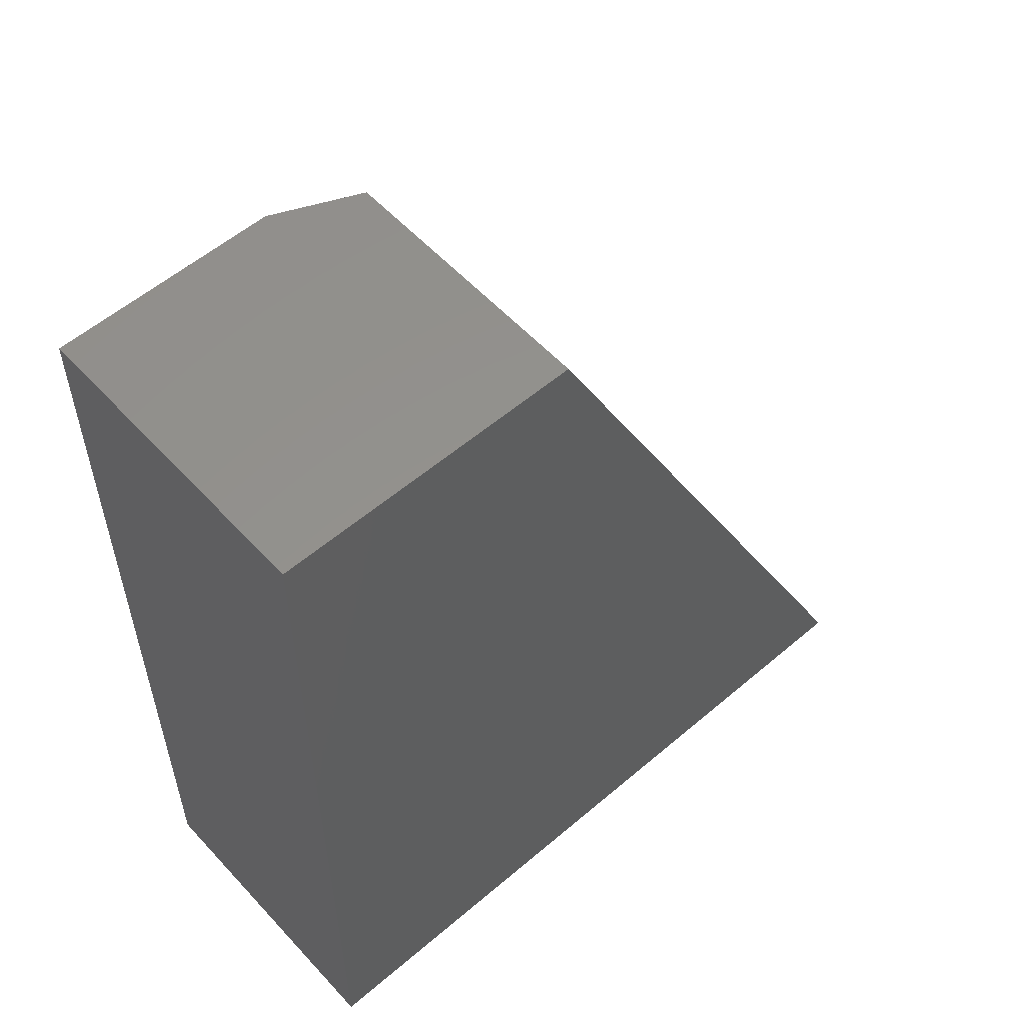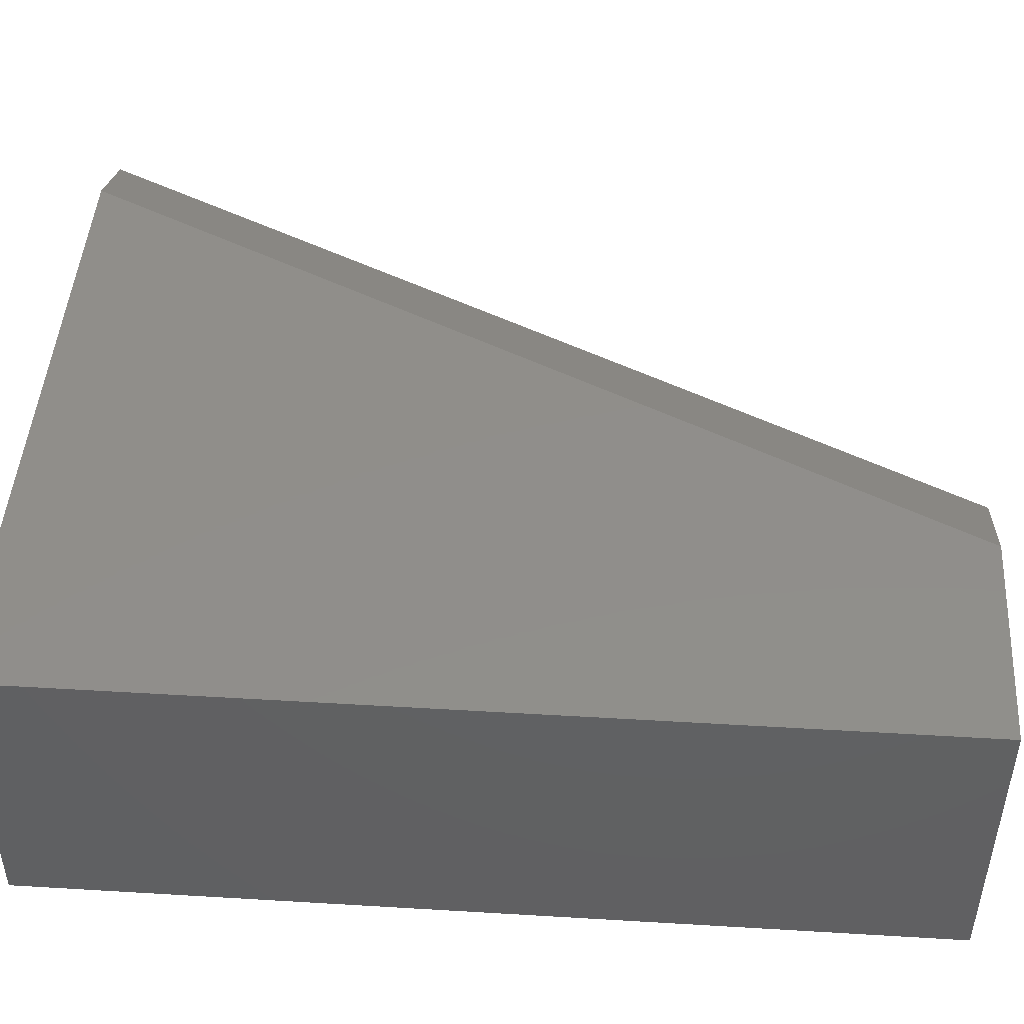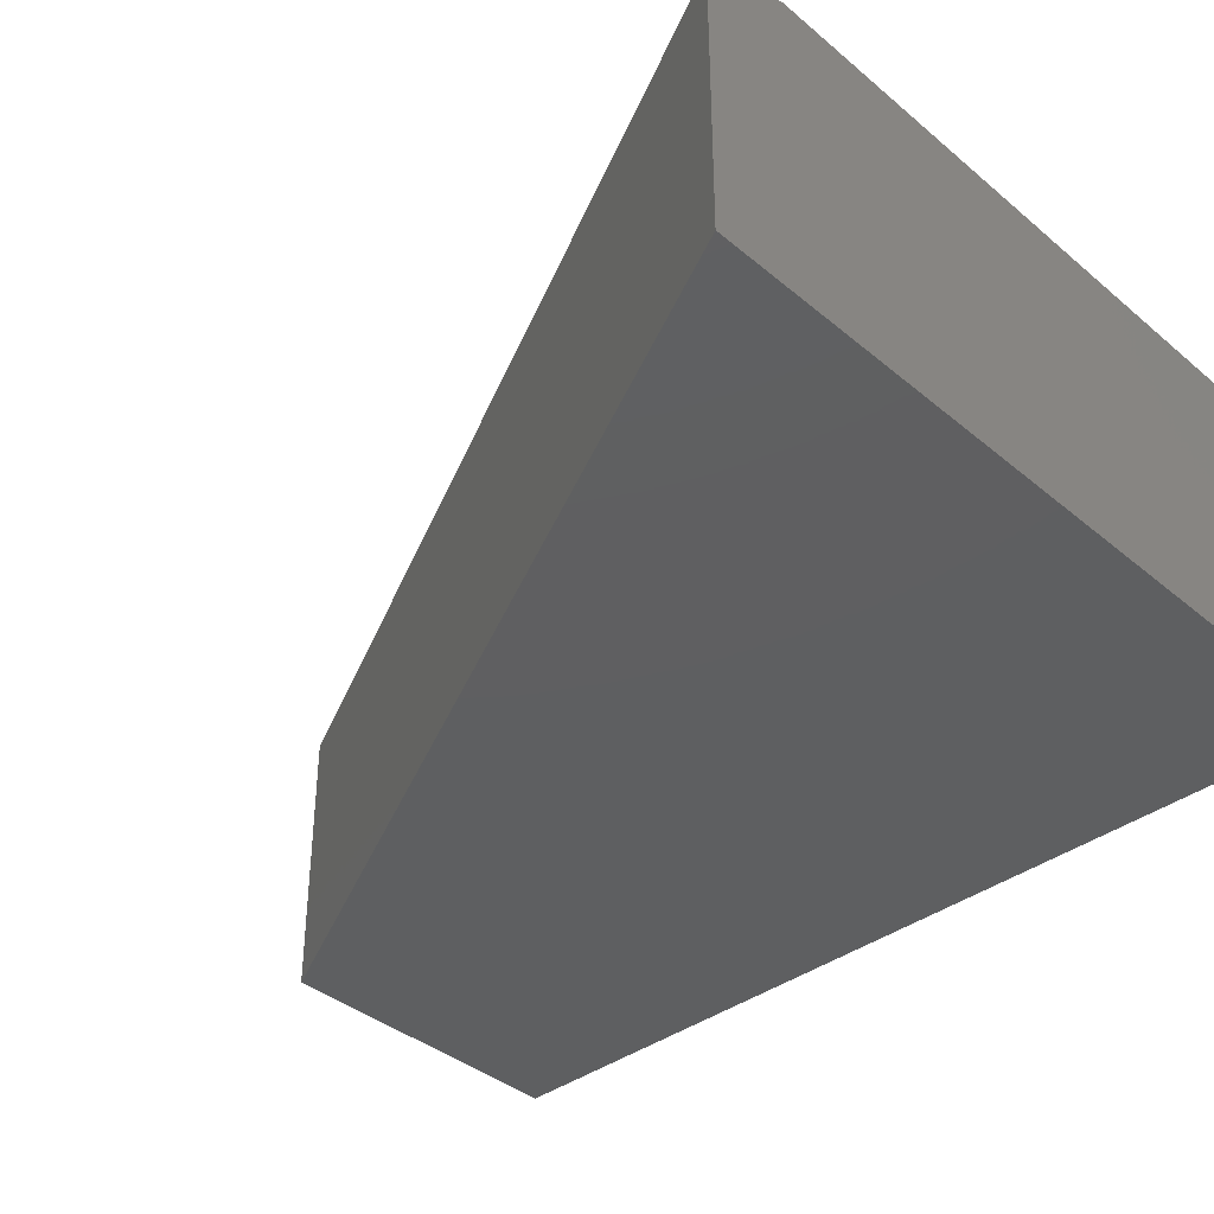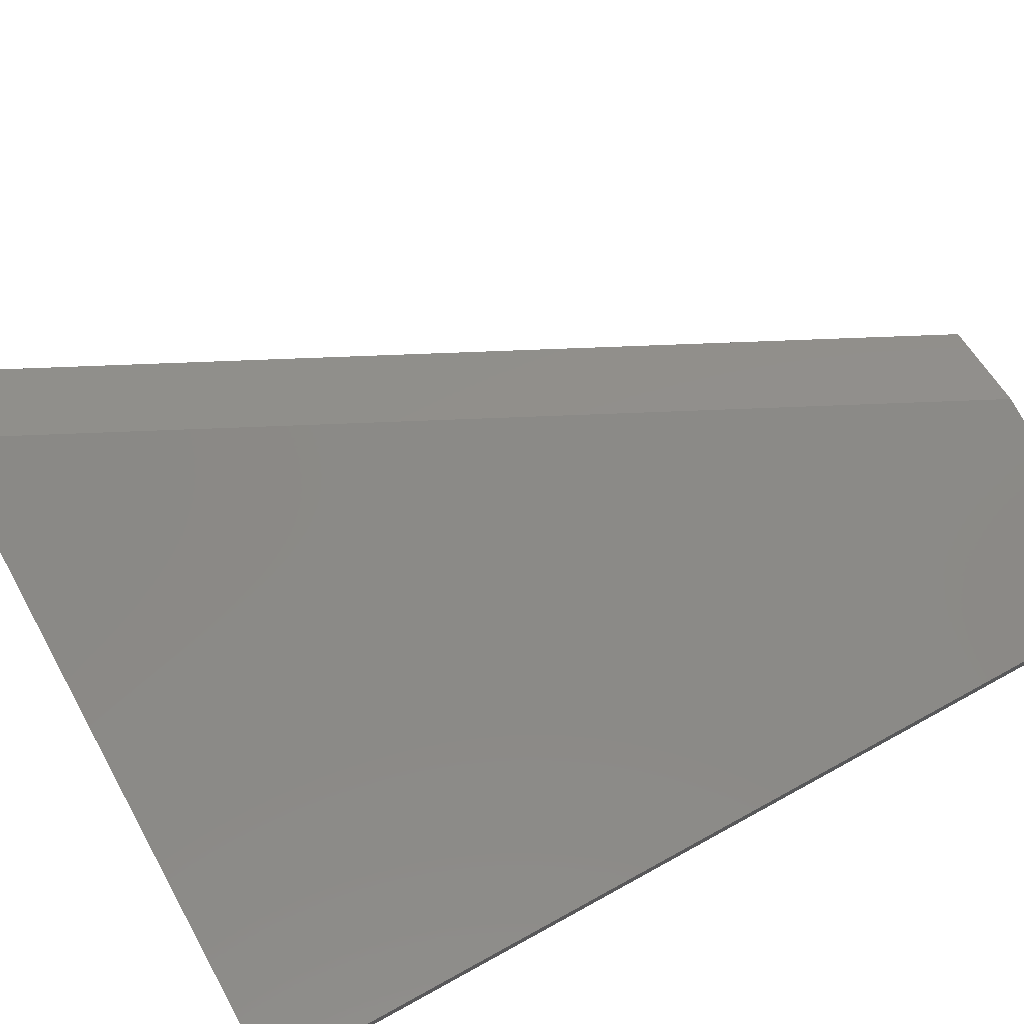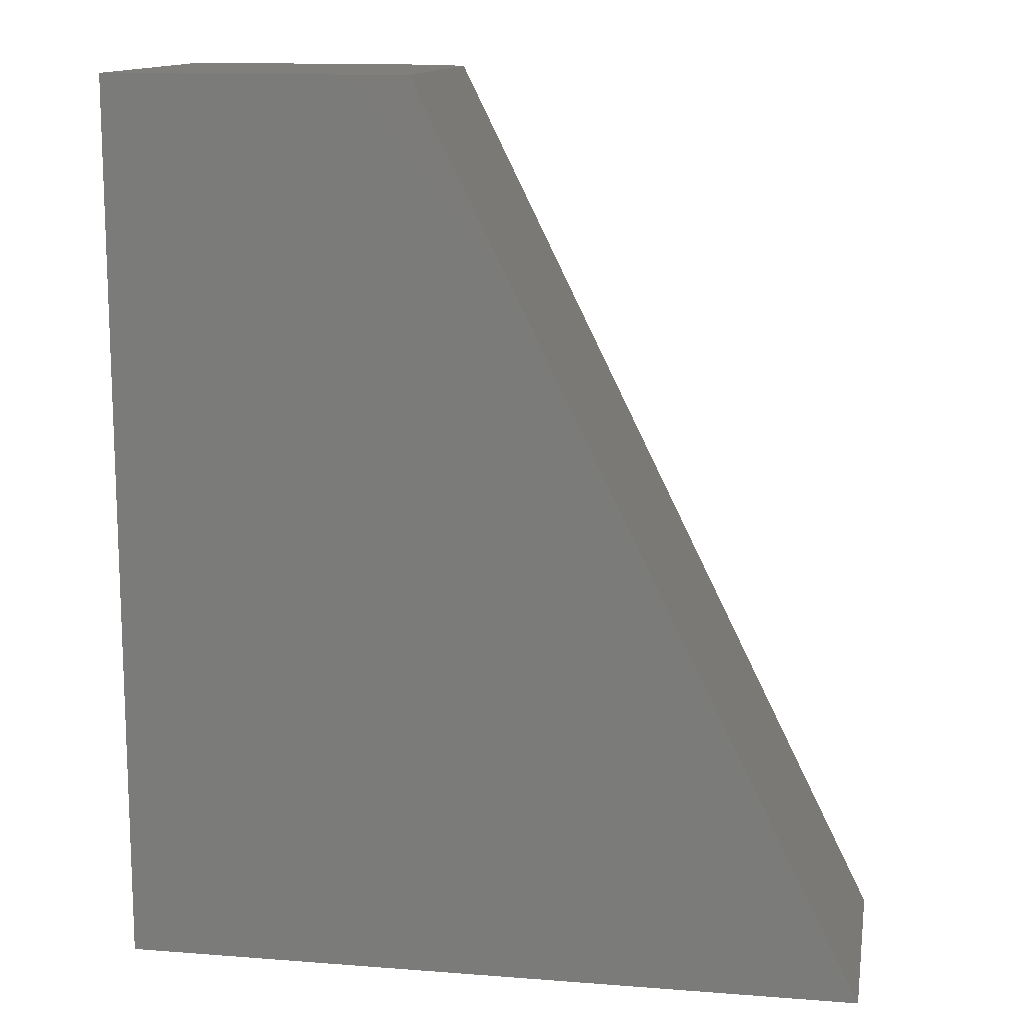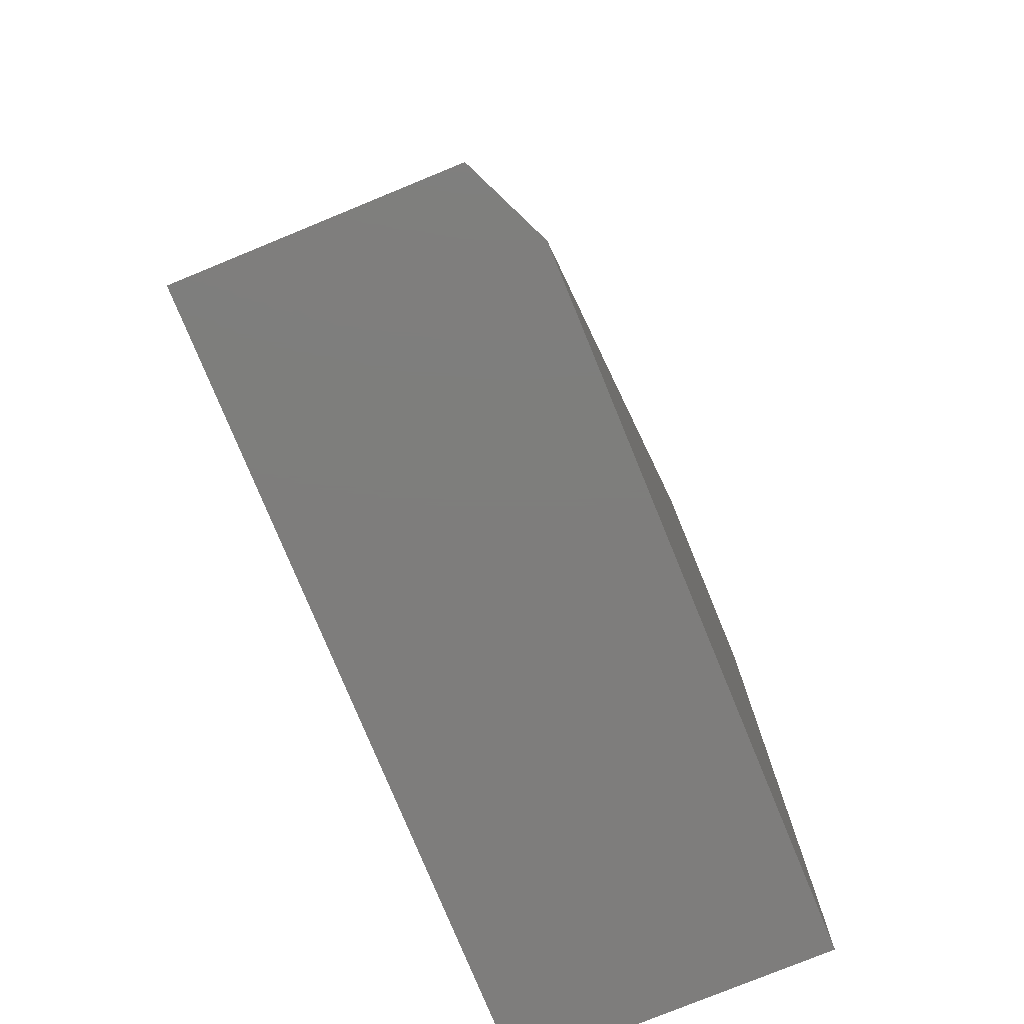
<metadata>
{"format":"stl","ext":"stl","renderer":"f3d","projection":"perspective","resolution":1024,"background":"white","views":[{"elev":56.1,"azim":-41.8,"up":"+Z"},{"elev":46.5,"azim":-86.1,"up":"+Y"},{"elev":-38.3,"azim":133.4,"up":"+Y"},{"elev":78.8,"azim":-118.5,"up":"+Y"},{"elev":13.1,"azim":10.0,"up":"+Z"},{"elev":-77.4,"azim":112.3,"up":"+Z"}]}
</metadata>
<code>
# stl→obj: 10 verts, 16 faces
v 0 0 0
v 3.444e-17 0 0.5625
v 0.4155 0 -2.544e-17
v 0.1372 0 0.5625
v 3.444e-17 -0.1875 0.5625
v 0.1895 -0.1875 0.5625
v 0.1895 -0.02344 0.5625
v 0.4678 -0.1875 -2.864e-17
v 0.4678 -0.02344 -2.864e-17
v 0 -0.1875 0
f 1 2 3
f 3 2 4
f 2 5 4
f 4 5 6
f 4 6 7
f 8 9 6
f 6 9 7
f 10 1 8
f 8 1 3
f 8 3 9
f 9 3 7
f 7 3 4
f 10 8 5
f 5 8 6
f 5 2 10
f 10 2 1

</code>
